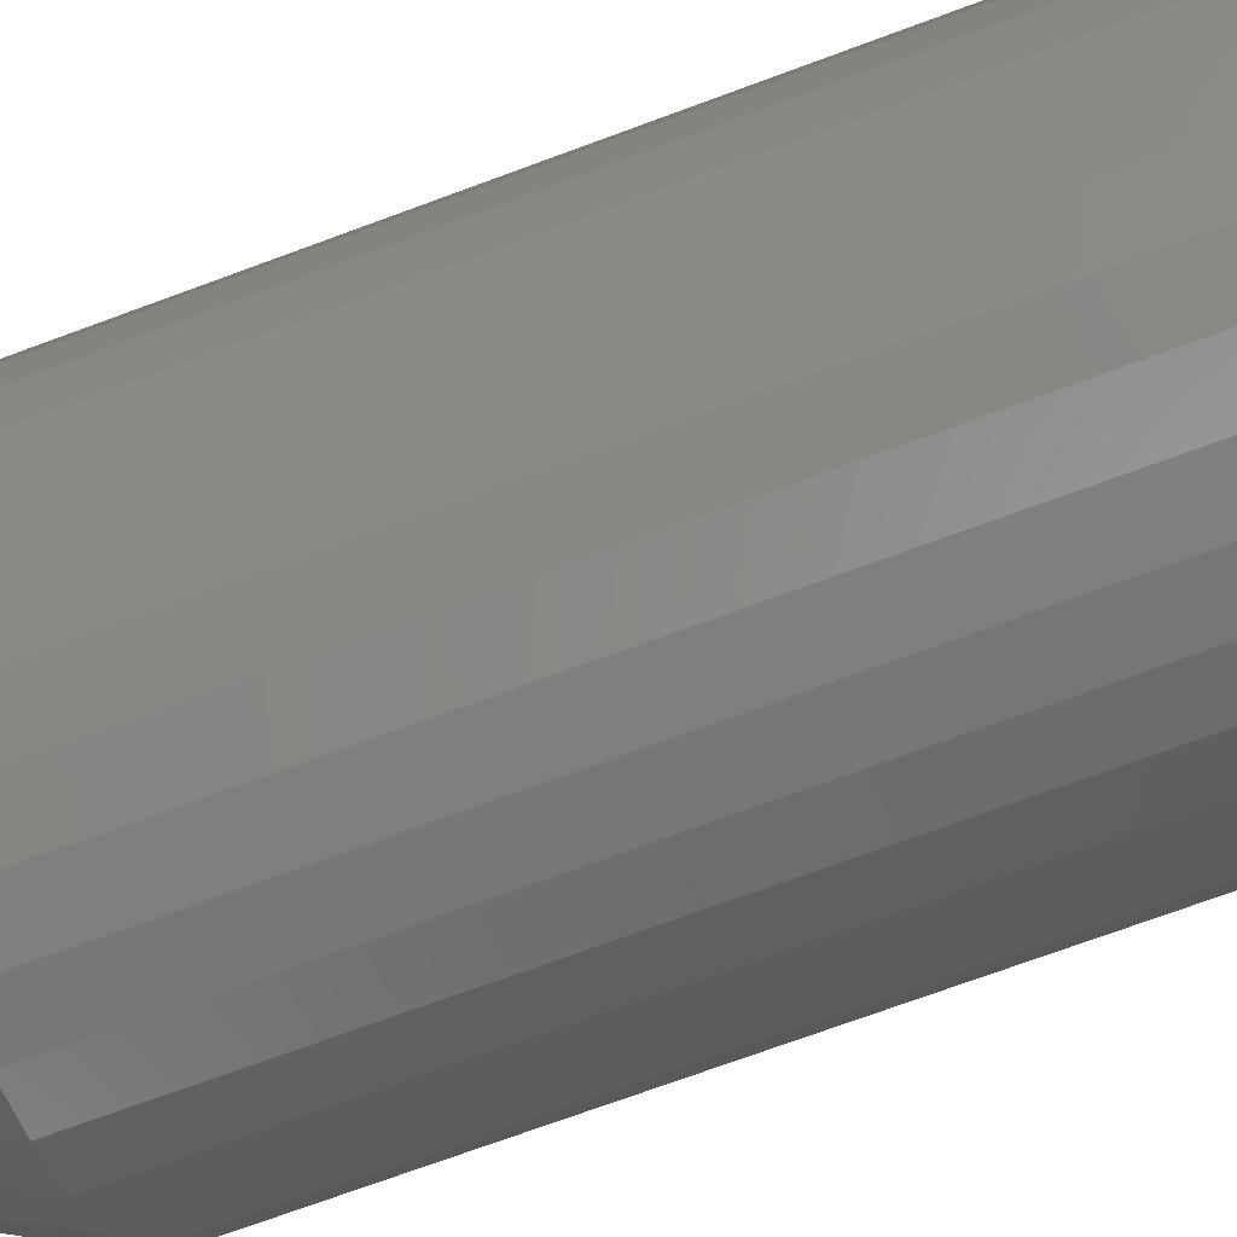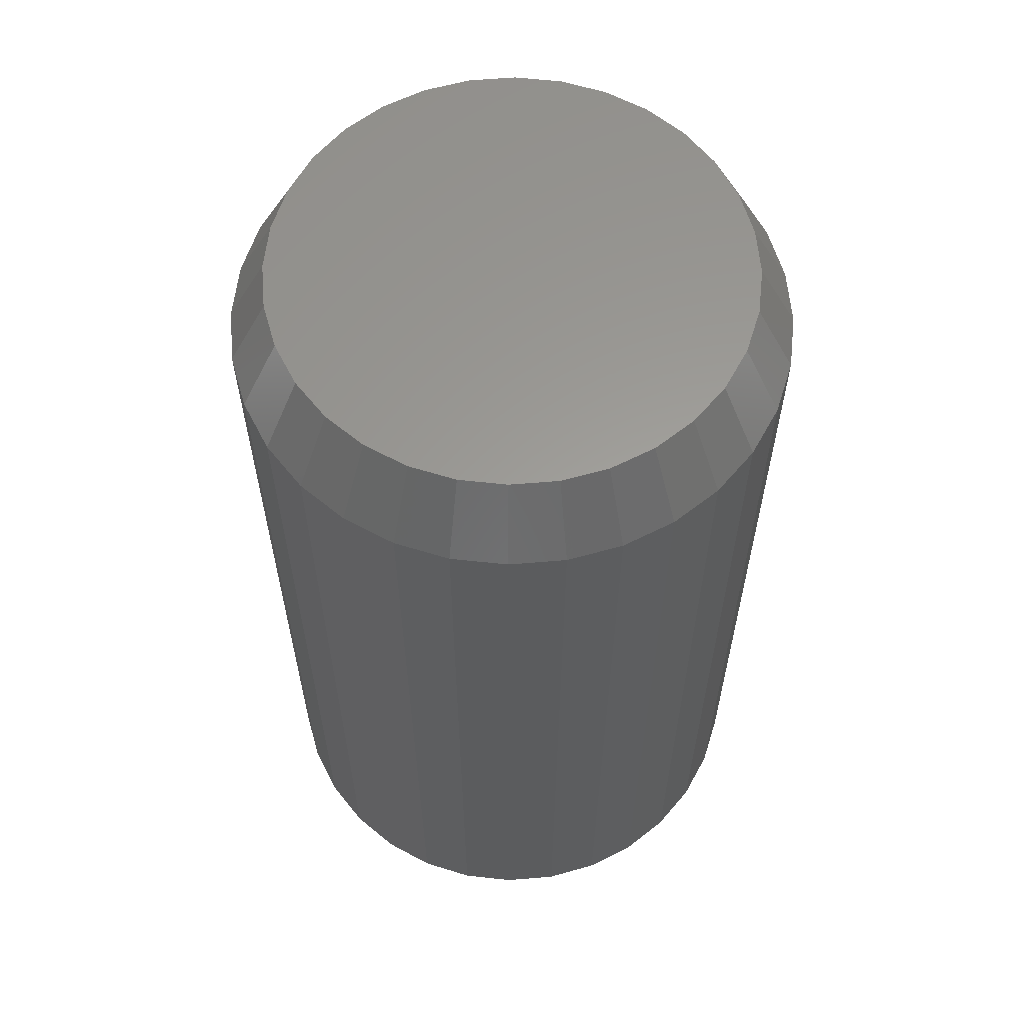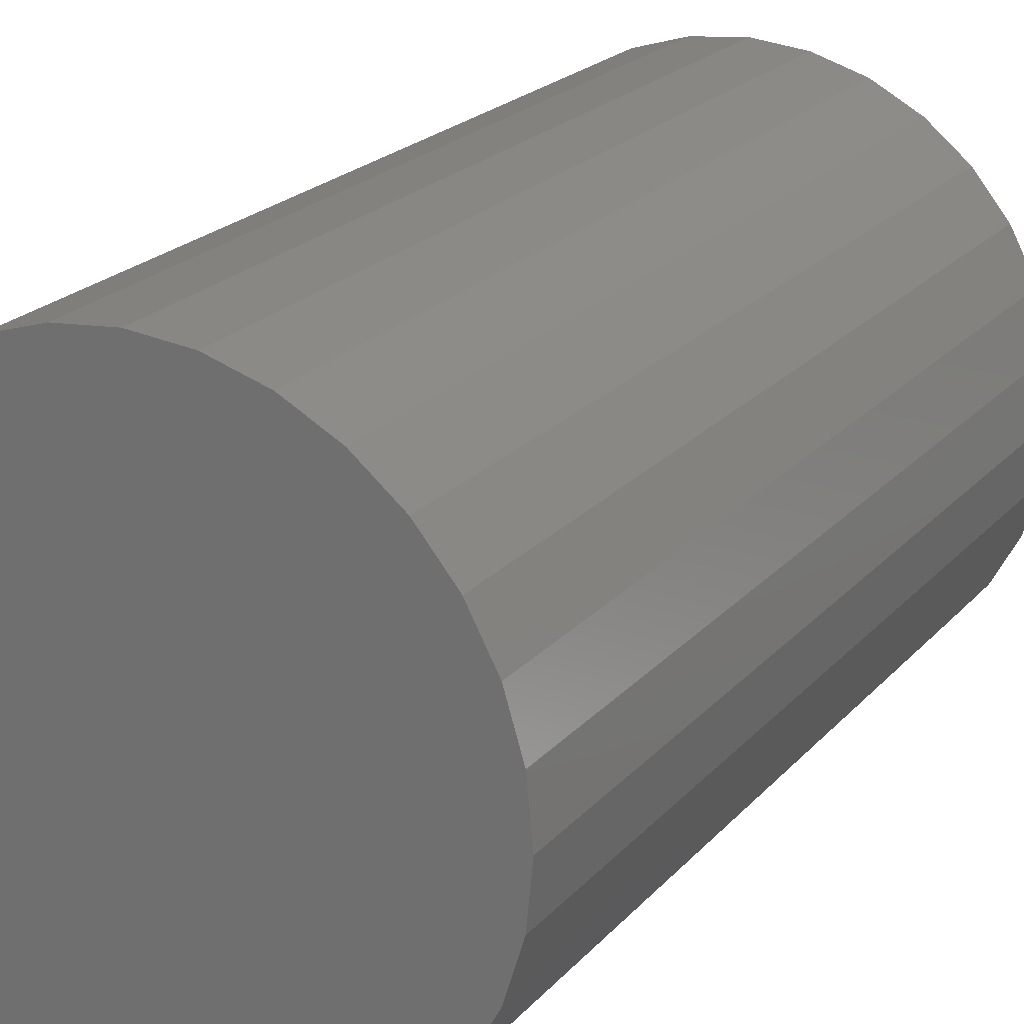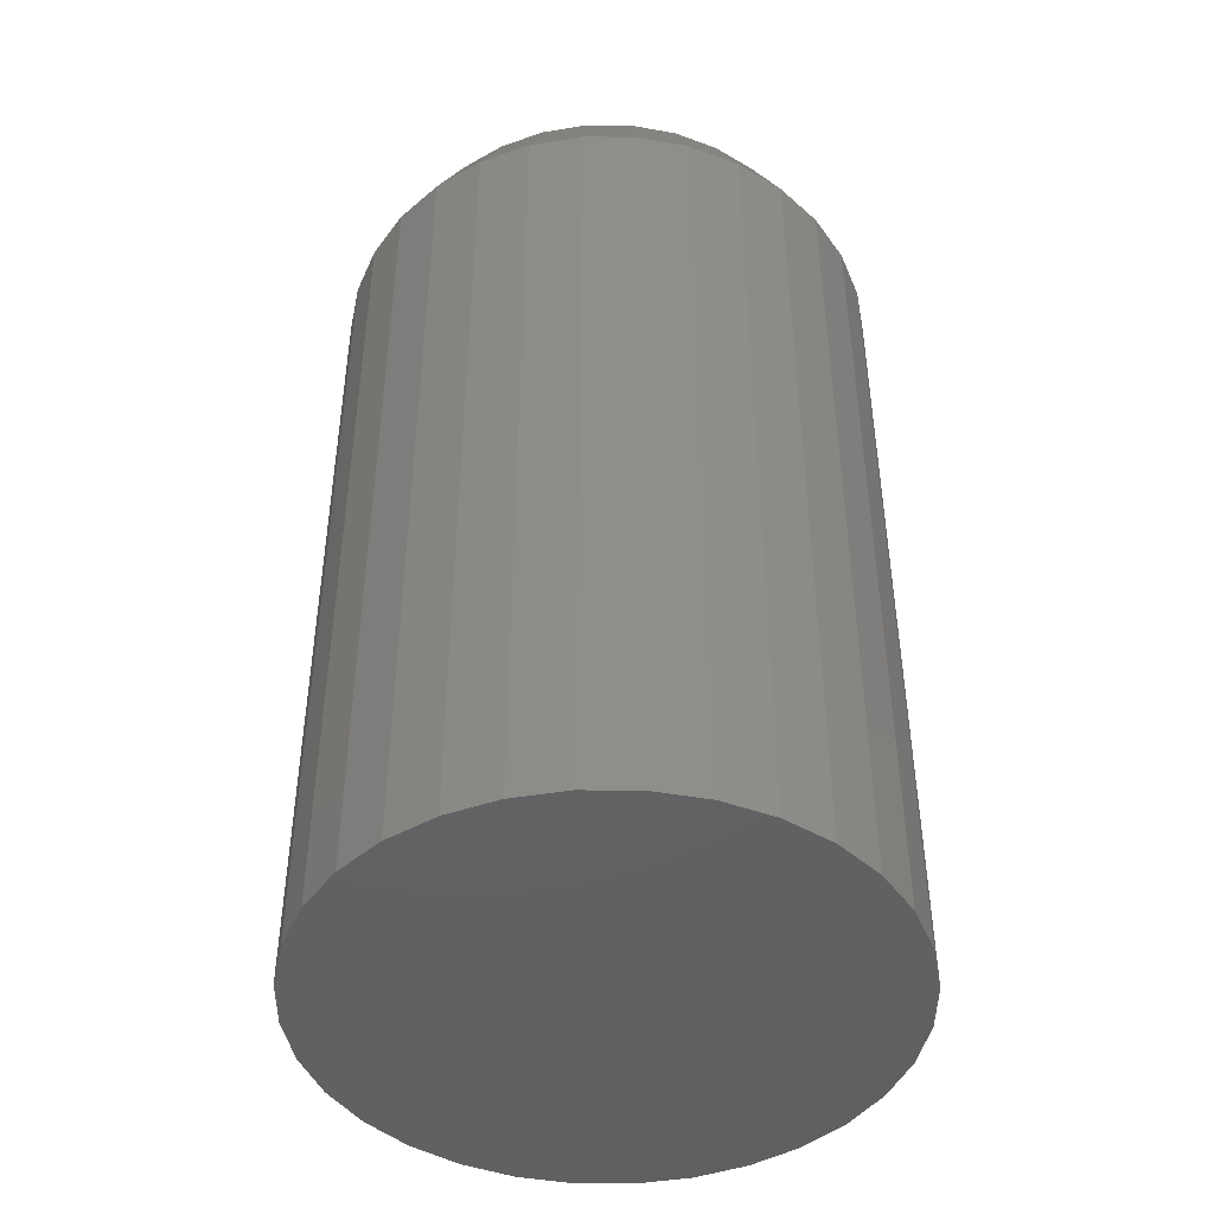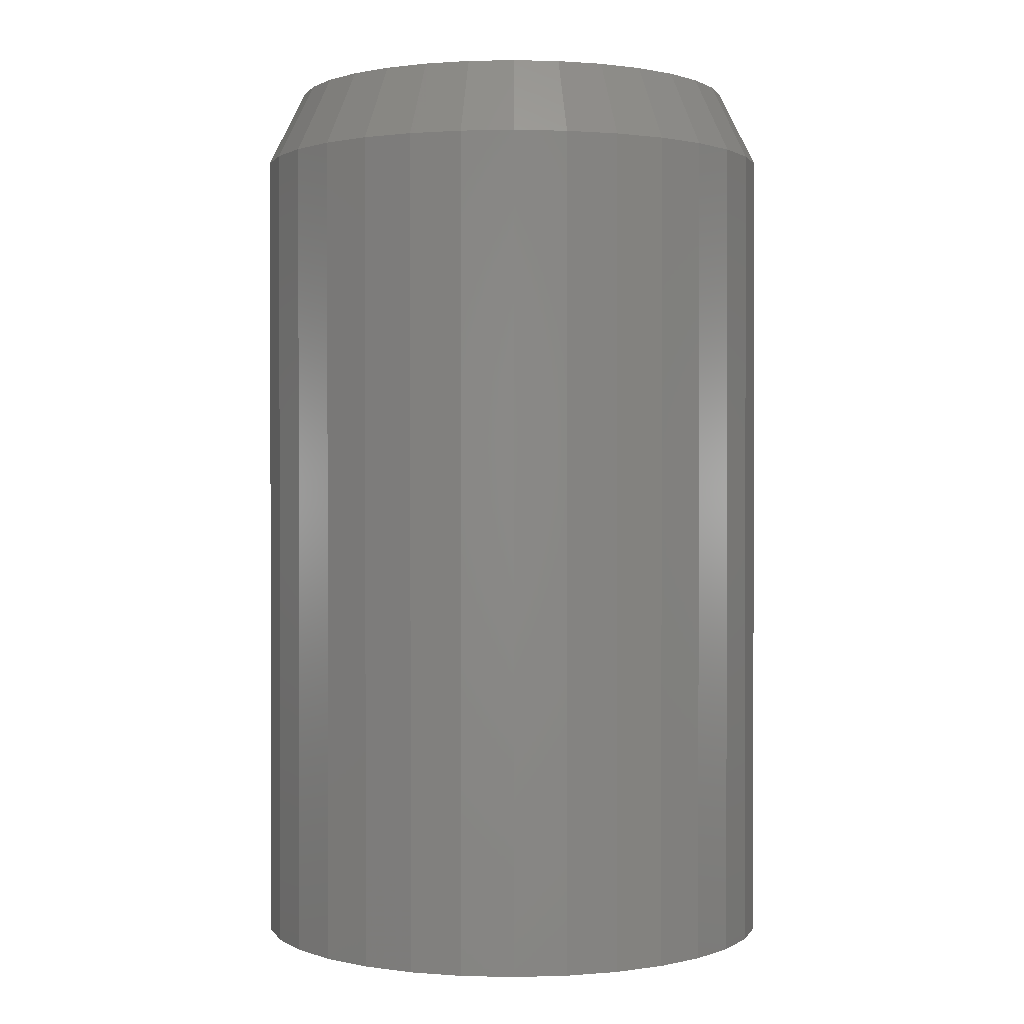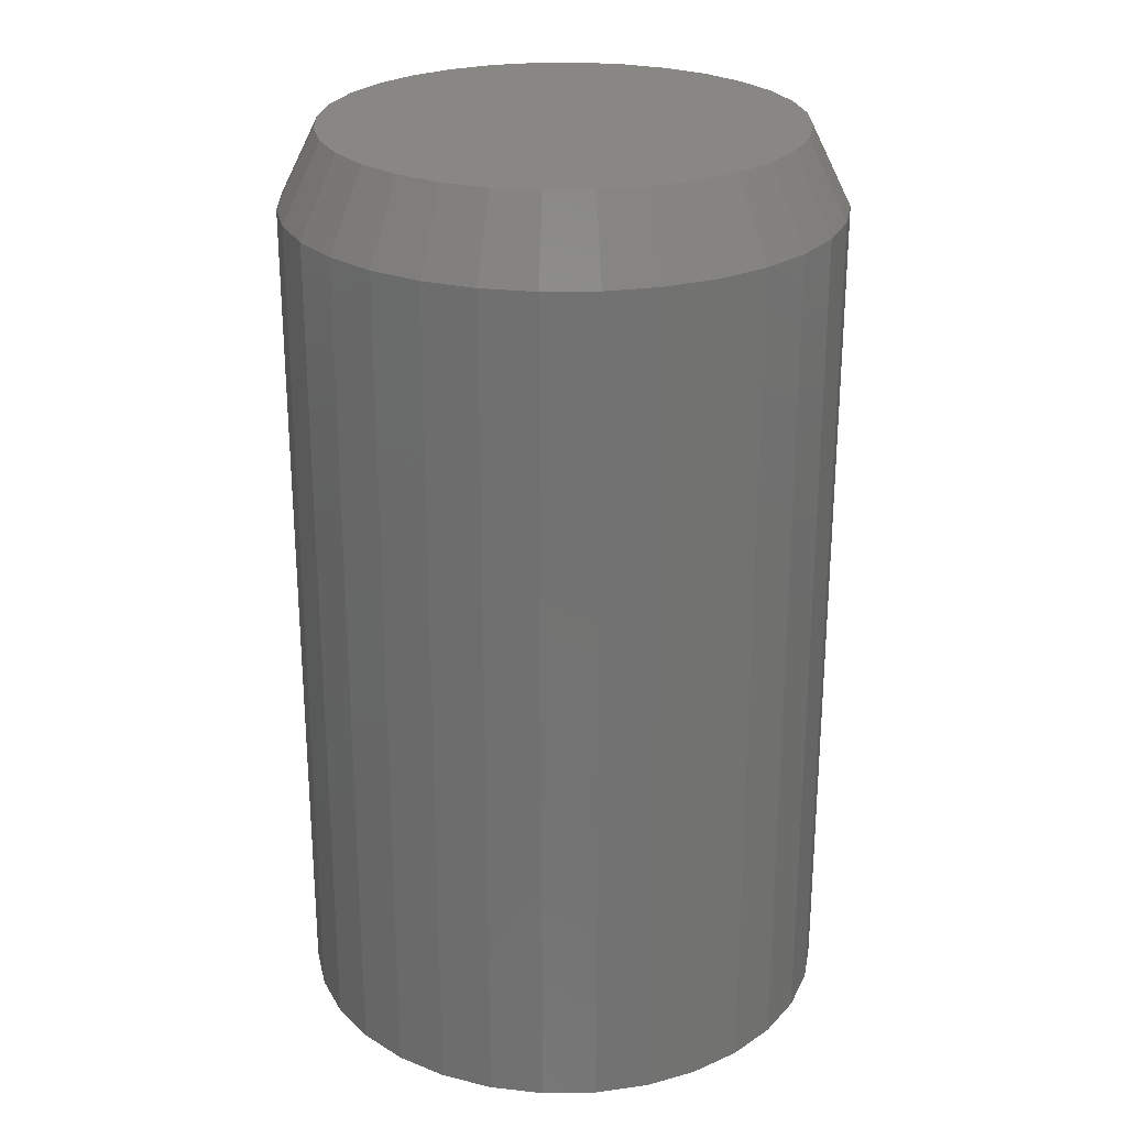
<metadata>
{"format":"stl","ext":"stl","renderer":"f3d","projection":"perspective","resolution":1024,"background":"white","views":[{"elev":-74.3,"azim":-69.9,"up":"+Z"},{"elev":60.5,"azim":-10.5,"up":"+Y"},{"elev":21.4,"azim":29.2,"up":"+Z"},{"elev":-44.9,"azim":140.1,"up":"+Y"},{"elev":0.9,"azim":-22.9,"up":"+Y"},{"elev":25.6,"azim":94.4,"up":"+Y"}]}
</metadata>
<code>
# stl→obj: 96 verts, 188 faces
v 0.6777 6.553e-18 0.5048
v 0.6866 7.691e-18 0.5075
v 0.6959 8.769e-18 0.5084
v 0.7051 9.747e-18 0.5075
v 0.714 1.058e-17 0.5048
v 0.6695 5.399e-18 0.5004
v 0.7223 1.125e-17 0.5004
v 0.6623 4.273e-18 0.4945
v 0.7294 1.172e-17 0.4945
v 0.6564 3.219e-18 0.4873
v 0.7353 1.198e-17 0.4873
v 0.652 2.276e-18 0.4791
v 0.7397 1.201e-17 0.4791
v 0.6493 1.482e-18 0.4702
v 0.7424 1.182e-17 0.4702
v 0.7397 9.995e-18 0.4428
v 0.652 2.604e-19 0.4428
v 0.7424 1.079e-17 0.4517
v 0.6564 2.918e-19 0.4346
v 0.7353 9.052e-18 0.4346
v 0.6623 5.478e-19 0.4274
v 0.7294 7.998e-18 0.4274
v 0.6695 1.019e-18 0.4215
v 0.7223 6.872e-18 0.4215
v 0.6777 1.686e-18 0.4171
v 0.714 5.718e-18 0.4171
v 0.6866 2.524e-18 0.4144
v 0.6959 3.501e-18 0.4135
v 0.7051 4.58e-18 0.4144
v 0.6493 4.547e-19 0.4517
v 0.6484 8.674e-19 0.4609
v 0.7433 1.14e-17 0.4609
v 0.7512 -0.01562 0.4609
v 0.7512 -0.1875 0.4609
v 0.7501 -0.01562 0.4502
v 0.7501 -0.1875 0.4502
v 0.7469 -0.01562 0.4398
v 0.7469 -0.1875 0.4398
v 0.7418 -0.01562 0.4302
v 0.7418 -0.1875 0.4302
v 0.735 -0.01562 0.4219
v 0.735 -0.1875 0.4219
v 0.7266 -0.01562 0.415
v 0.7266 -0.1875 0.415
v 0.717 -0.01562 0.4099
v 0.717 -0.1875 0.4099
v 0.7067 -0.01562 0.4067
v 0.7067 -0.1875 0.4067
v 0.6959 -0.01562 0.4057
v 0.6959 -0.1875 0.4057
v 0.6851 -0.01562 0.4067
v 0.6851 -0.1875 0.4067
v 0.6747 -0.01562 0.4099
v 0.6747 -0.1875 0.4099
v 0.6652 -0.01562 0.415
v 0.6652 -0.1875 0.415
v 0.6568 -0.01562 0.4219
v 0.6568 -0.1875 0.4219
v 0.6499 -0.01562 0.4302
v 0.6499 -0.1875 0.4302
v 0.6448 -0.01562 0.4398
v 0.6448 -0.1875 0.4398
v 0.6417 -0.01562 0.4502
v 0.6417 -0.1875 0.4502
v 0.6406 -0.01562 0.4609
v 0.6406 -0.1875 0.4609
v 0.6417 -0.01562 0.4717
v 0.6417 -0.1875 0.4717
v 0.6448 -0.01562 0.4821
v 0.6448 -0.1875 0.4821
v 0.6499 -0.01562 0.4916
v 0.6499 -0.1875 0.4916
v 0.6568 -0.01562 0.5
v 0.6568 -0.1875 0.5
v 0.6652 -0.01562 0.5069
v 0.6652 -0.1875 0.5069
v 0.6747 -0.01562 0.512
v 0.6747 -0.1875 0.512
v 0.6851 -0.01562 0.5151
v 0.6851 -0.1875 0.5151
v 0.6959 -0.01562 0.5162
v 0.6959 -0.1875 0.5162
v 0.7067 -0.01562 0.5151
v 0.7067 -0.1875 0.5151
v 0.717 -0.01562 0.512
v 0.717 -0.1875 0.512
v 0.7266 -0.01562 0.5069
v 0.7266 -0.1875 0.5069
v 0.735 -0.01562 0.5
v 0.735 -0.1875 0.5
v 0.7418 -0.01562 0.4916
v 0.7418 -0.1875 0.4916
v 0.7469 -0.01562 0.4821
v 0.7469 -0.1875 0.4821
v 0.7501 -0.01562 0.4717
v 0.7501 -0.1875 0.4717
f 1 2 3
f 1 3 4
f 5 1 4
f 6 1 5
f 7 6 5
f 8 6 7
f 9 8 7
f 10 8 9
f 11 10 9
f 12 10 11
f 13 12 11
f 14 12 13
f 15 14 13
f 16 17 18
f 19 17 16
f 20 19 16
f 21 19 20
f 22 21 20
f 23 21 22
f 24 23 22
f 25 23 24
f 26 25 24
f 27 25 26
f 28 27 26
f 29 28 26
f 17 30 18
f 18 30 31
f 18 31 32
f 32 31 14
f 32 14 15
f 33 34 35
f 35 34 36
f 35 36 37
f 37 36 38
f 37 38 39
f 39 38 40
f 39 40 41
f 41 40 42
f 41 42 43
f 43 42 44
f 43 44 45
f 45 44 46
f 45 46 47
f 47 46 48
f 47 48 49
f 49 48 50
f 49 50 51
f 51 50 52
f 51 52 53
f 53 52 54
f 53 54 55
f 55 54 56
f 55 56 57
f 57 56 58
f 57 58 59
f 59 58 60
f 59 60 61
f 61 60 62
f 61 62 63
f 63 62 64
f 63 64 65
f 65 64 66
f 65 66 67
f 67 66 68
f 67 68 69
f 69 68 70
f 69 70 71
f 71 70 72
f 71 72 73
f 73 72 74
f 73 74 75
f 75 74 76
f 75 76 77
f 77 76 78
f 77 78 79
f 79 78 80
f 79 80 81
f 81 80 82
f 81 82 83
f 83 82 84
f 83 84 85
f 85 84 86
f 85 86 87
f 87 86 88
f 87 88 89
f 89 88 90
f 89 90 91
f 91 90 92
f 91 92 93
f 93 92 94
f 93 94 95
f 95 94 96
f 95 96 33
f 33 96 34
f 31 63 65
f 31 30 63
f 33 18 32
f 33 35 18
f 17 61 63
f 17 63 30
f 19 59 61
f 19 61 17
f 21 57 59
f 21 59 19
f 23 55 57
f 23 57 21
f 25 53 55
f 25 55 23
f 27 51 53
f 27 53 25
f 28 49 51
f 28 51 27
f 29 47 49
f 29 49 28
f 26 45 47
f 26 47 29
f 24 43 45
f 24 45 26
f 22 41 43
f 22 43 24
f 20 39 41
f 20 41 22
f 16 37 39
f 16 39 20
f 35 37 18
f 18 37 16
f 32 95 33
f 32 15 95
f 65 14 31
f 65 67 14
f 13 93 95
f 13 95 15
f 11 91 93
f 11 93 13
f 9 89 91
f 9 91 11
f 7 87 89
f 7 89 9
f 5 85 87
f 5 87 7
f 4 83 85
f 4 85 5
f 3 81 83
f 3 83 4
f 2 79 81
f 2 81 3
f 1 77 79
f 1 79 2
f 6 75 77
f 6 77 1
f 8 73 75
f 8 75 6
f 10 71 73
f 10 73 8
f 12 69 71
f 12 71 10
f 67 69 14
f 14 69 12
f 80 84 82
f 84 80 78
f 84 78 86
f 86 78 76
f 86 76 88
f 88 76 74
f 88 74 90
f 90 74 72
f 90 72 92
f 92 72 70
f 92 70 94
f 38 60 40
f 40 60 58
f 40 58 42
f 42 58 56
f 42 56 44
f 44 56 54
f 44 54 46
f 46 54 52
f 46 52 48
f 48 52 50
f 94 70 96
f 96 70 68
f 96 68 34
f 34 68 66
f 34 66 36
f 36 66 64
f 36 64 38
f 38 64 62
f 38 62 60

</code>
